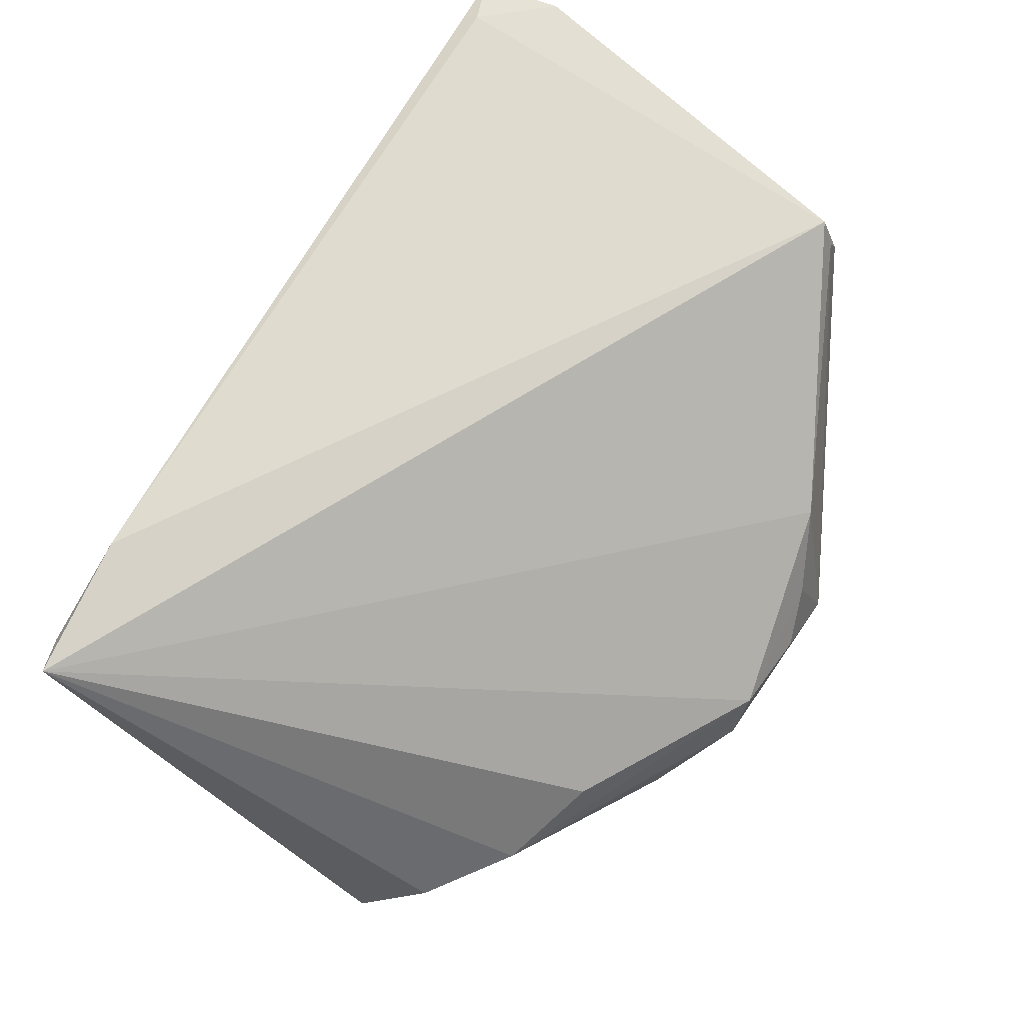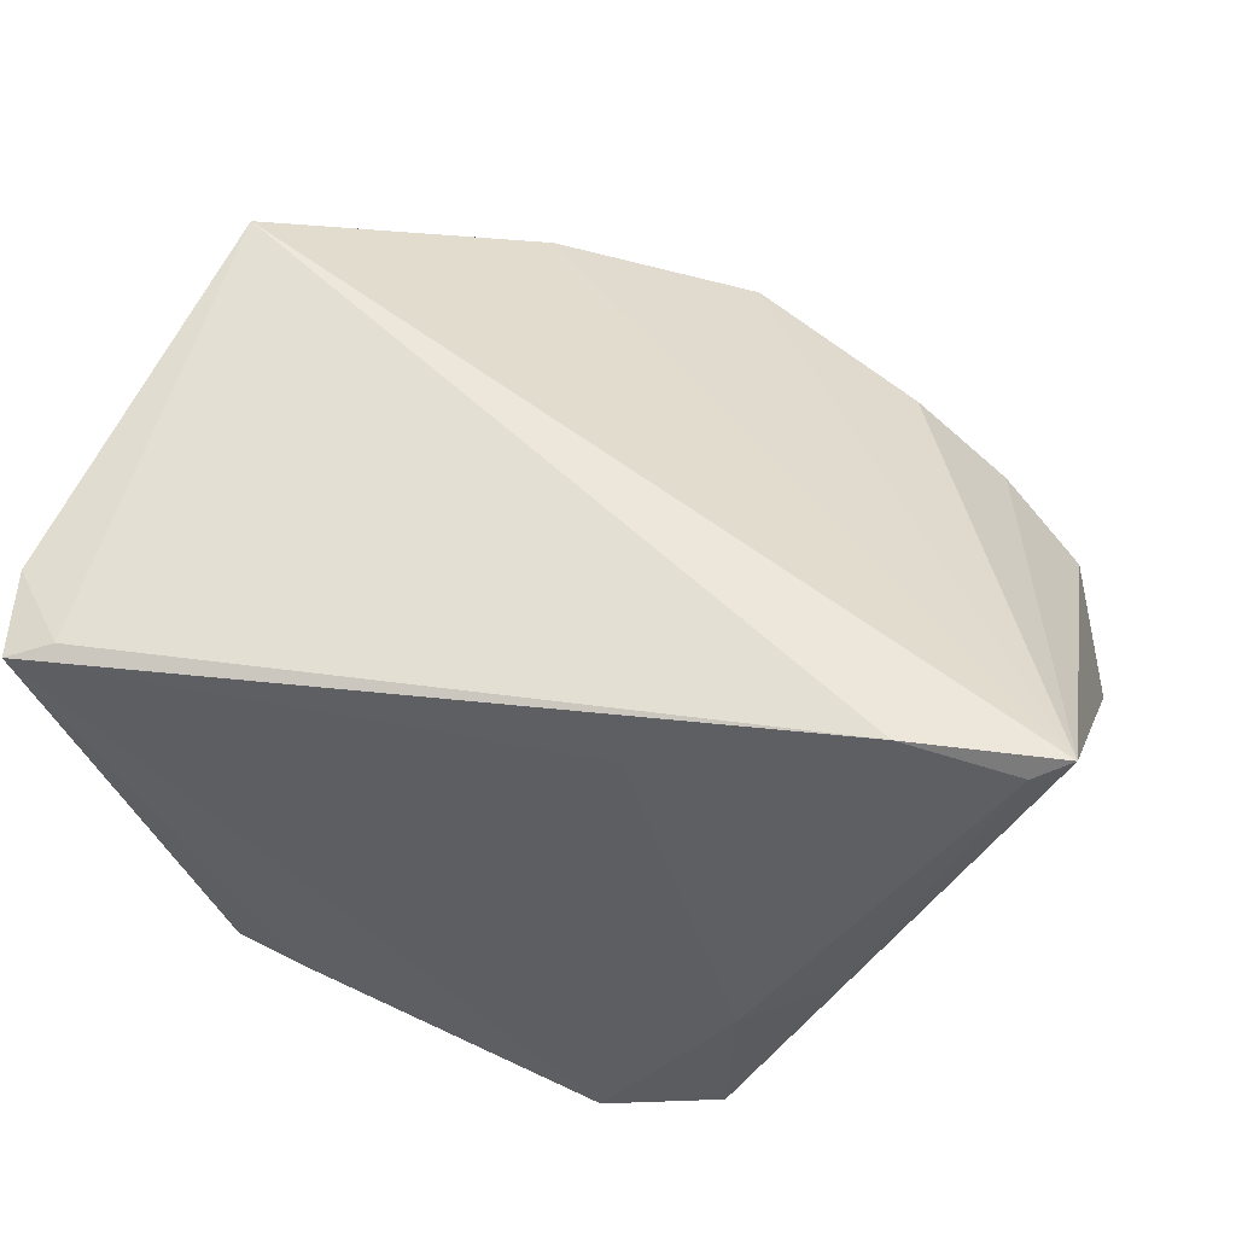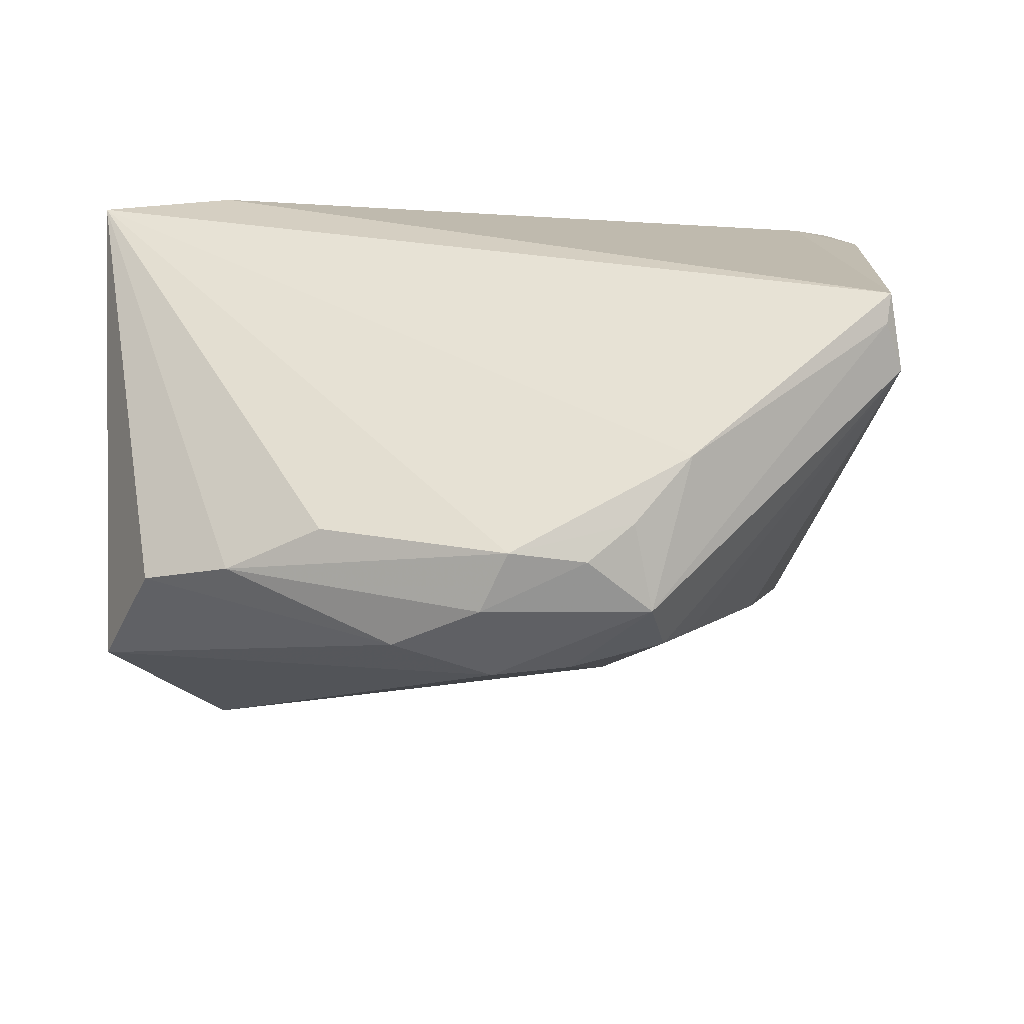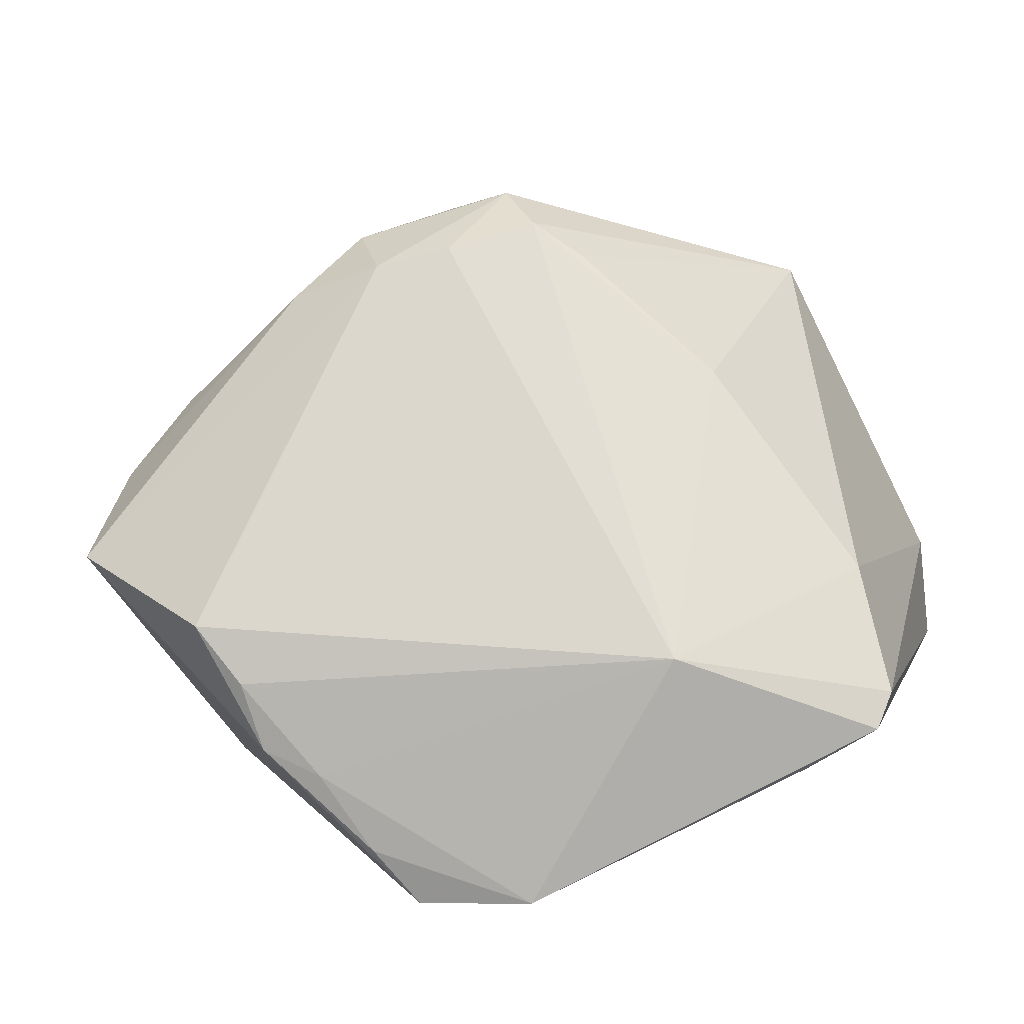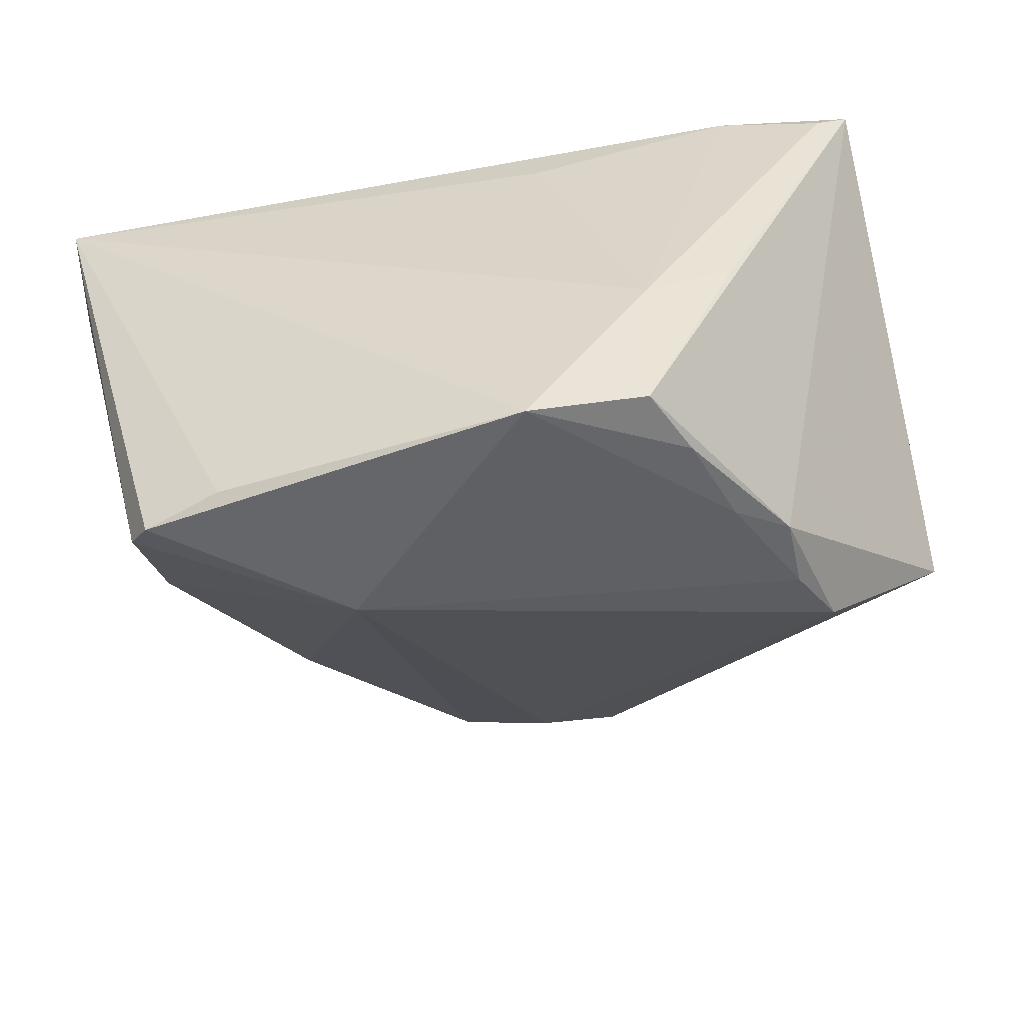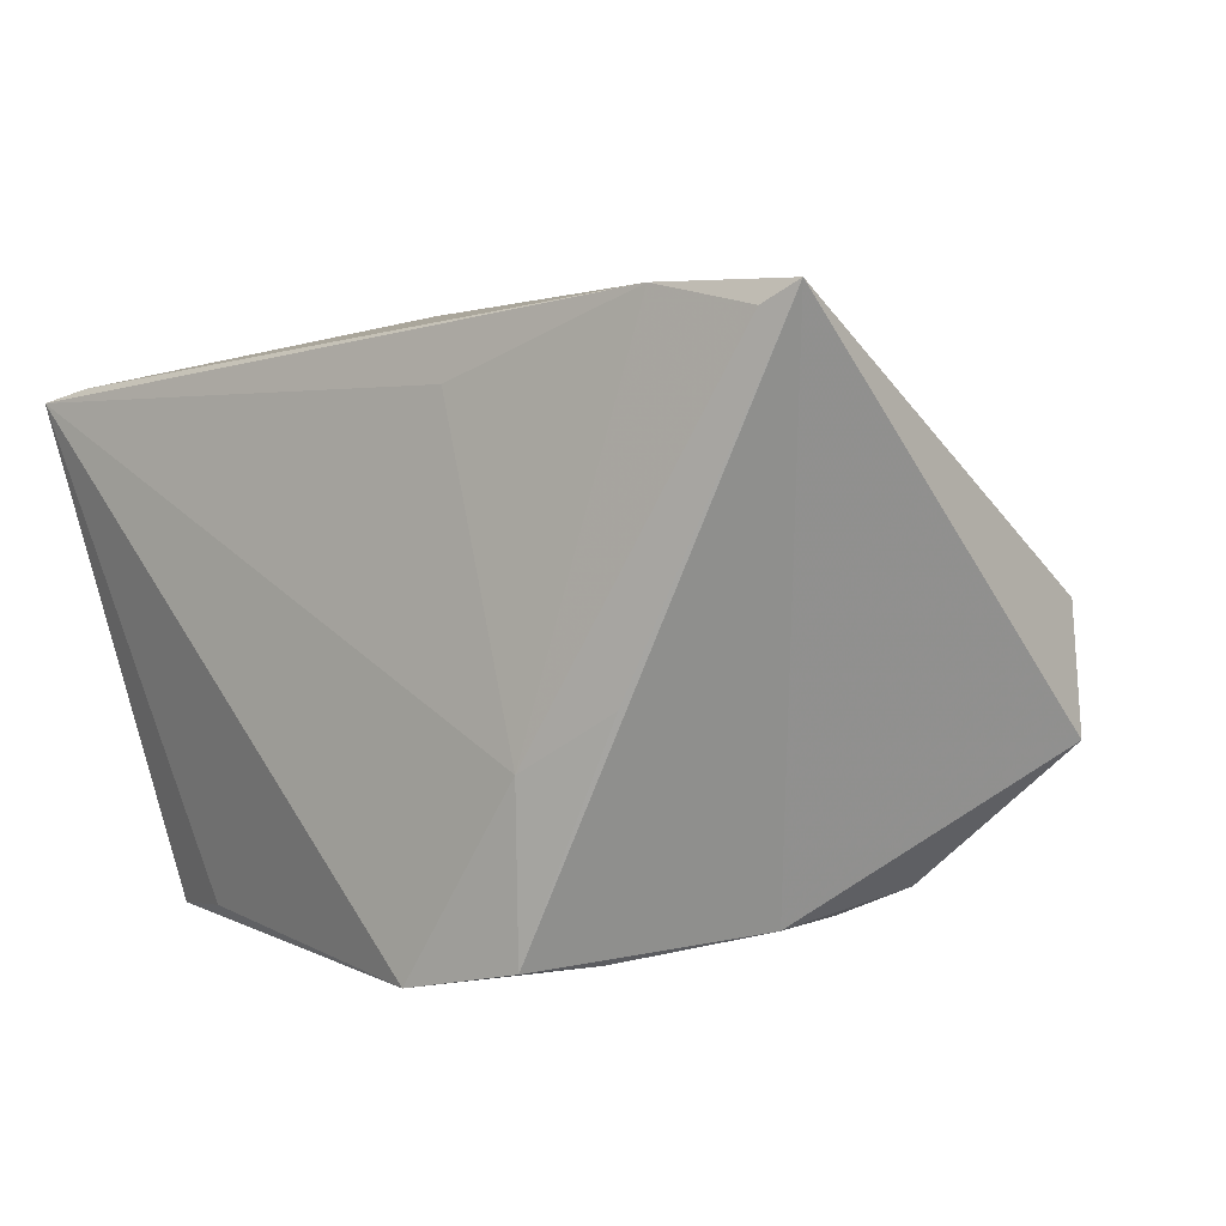
<metadata>
{"format":"obj","ext":"obj","renderer":"f3d","projection":"perspective","resolution":1024,"background":"white","views":[{"elev":78.6,"azim":125.5,"up":"+Z"},{"elev":51.7,"azim":17.3,"up":"+Z"},{"elev":25.9,"azim":174.0,"up":"+Z"},{"elev":-78.1,"azim":-162.0,"up":"+Z"},{"elev":-51.3,"azim":12.7,"up":"+Z"},{"elev":4.5,"azim":44.6,"up":"+Z"}]}
</metadata>
<code>
v 0.05373 -0.02192 0.03198
v -0.01256 0.04914 0.002782
v 0.0185 0.04502 -0.002232
v -0.04799 0.02462 0.02233
v 0.01076 -0.03321 -0.0384
v 0.04978 -0.02353 0.02951
v -0.05206 -0.03321 0.02067
v -0.03991 -0.0219 -0.03451
v 0.03129 -0.01038 -0.03435
v -0.04652 0.02242 0.03198
v 0.03717 0.003448 -0.03238
v 0.006424 0.04585 -0.006707
v -0.004677 0.04895 0.009669
v -0.01971 0.03868 -0.00538
v 0.03555 -0.0273 -0.00862
v -0.05468 -0.0196 0.01996
v 0.0372 -0.005452 -0.03277
v -0.02723 -0.02777 -0.03572
v -0.01551 -0.008509 -0.03804
v 0.04846 0.02868 -6.119e-05
v -0.01067 0.04619 0.01315
v 0.008129 0.04938 0.004008
v -0.04574 0.02442 0.02869
v 0.02451 -0.03001 -0.03536
v 0.02793 -0.02158 -0.03527
v -0.003291 0.0451 -0.006606
v 0.02646 0.0381 0.01037
v -0.04115 -0.007753 -0.02563
v 0.05459 0.02189 -0.01418
v 0.01161 -0.02828 0.02253
v 0.004704 0.04878 0.01128
v 0.02538 -0.03123 -0.01539
v -0.01823 0.04145 0.01944
v -0.03677 -0.02517 -0.03702
v -0.03144 0.01974 -0.01323
v 0.04059 0.01178 -0.02999
v 0.03807 0.03529 0.004133
v -0.05414 -0.02344 0.0225
v -0.04695 -0.031 0.02235
v -0.01487 0.04472 -0.004156
v 0.03679 -0.02469 0.03198
f 1 10 41
f 16 8 7
f 16 10 4
f 35 40 19
f 3 29 12
f 12 29 36
f 7 41 39
f 39 41 10
f 33 10 1
f 1 31 33
f 28 16 4
f 8 16 28
f 4 35 28
f 19 8 28
f 28 35 19
f 4 40 14
f 14 35 4
f 40 35 14
f 1 29 20
f 20 29 3
f 17 29 1
f 36 29 17
f 2 40 4
f 19 40 26
f 26 36 19
f 26 12 36
f 40 2 26
f 26 2 12
f 7 39 38
f 38 39 10
f 38 16 7
f 10 16 38
f 4 10 23
f 10 33 23
f 23 2 4
f 33 2 23
f 27 31 1
f 19 36 11
f 36 17 11
f 7 8 34
f 34 18 7
f 34 8 19
f 7 18 5
f 18 34 5
f 5 34 19
f 12 2 22
f 3 12 22
f 31 22 13
f 13 22 2
f 9 17 25
f 9 11 17
f 25 5 9
f 19 11 9
f 9 5 19
f 7 5 32
f 1 20 37
f 37 27 1
f 37 20 3
f 3 22 37
f 31 27 37
f 37 22 31
f 21 2 33
f 21 13 2
f 21 33 31
f 31 13 21
f 30 41 7
f 7 32 30
f 30 32 41
f 1 41 6
f 41 32 6
f 24 5 25
f 24 32 5
f 24 17 1
f 25 17 24
f 15 24 1
f 32 24 15
f 1 6 15
f 15 6 32

</code>
